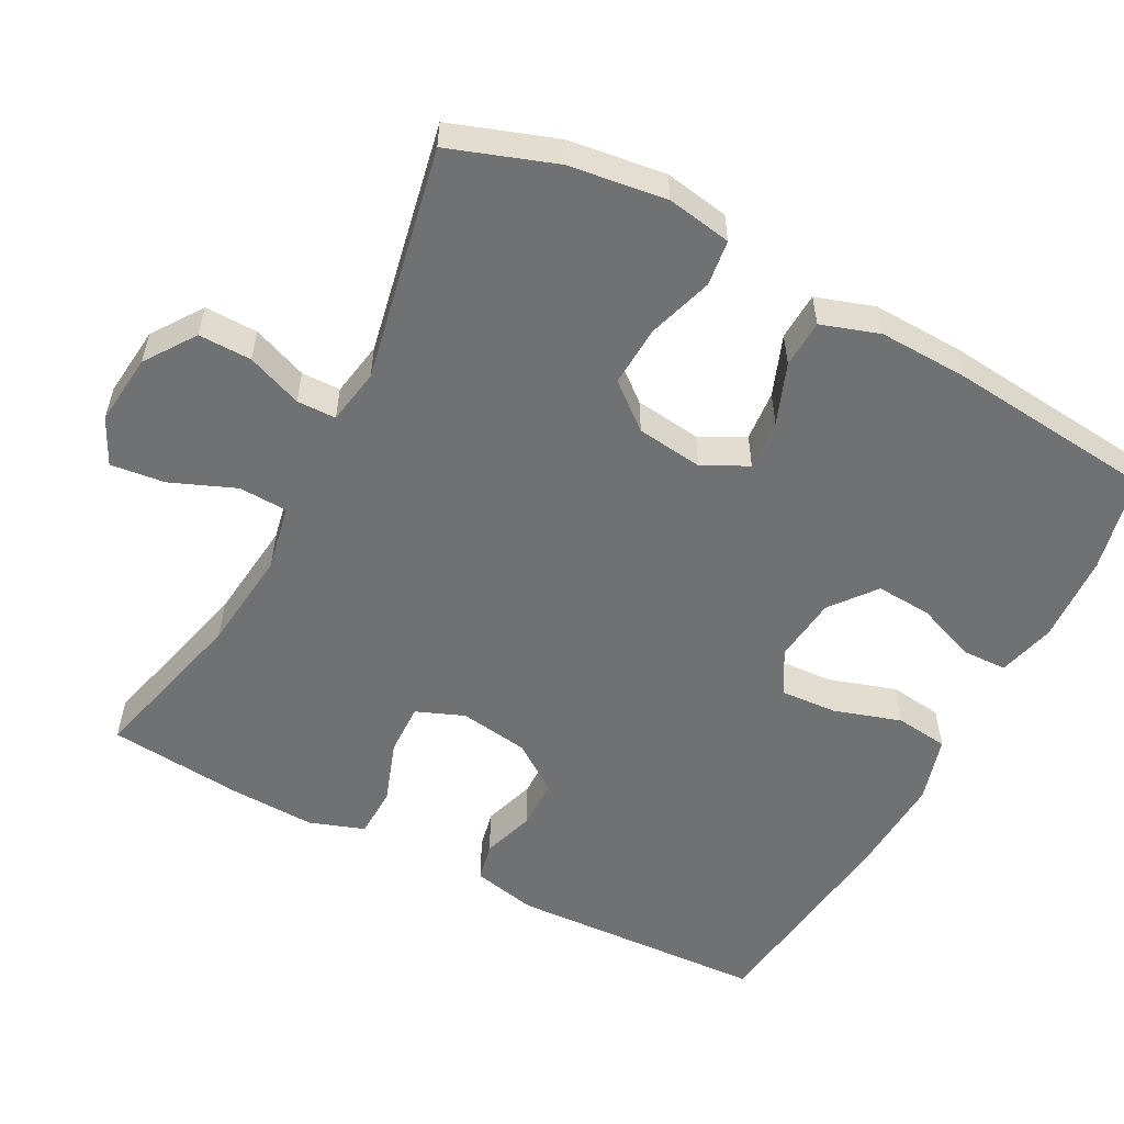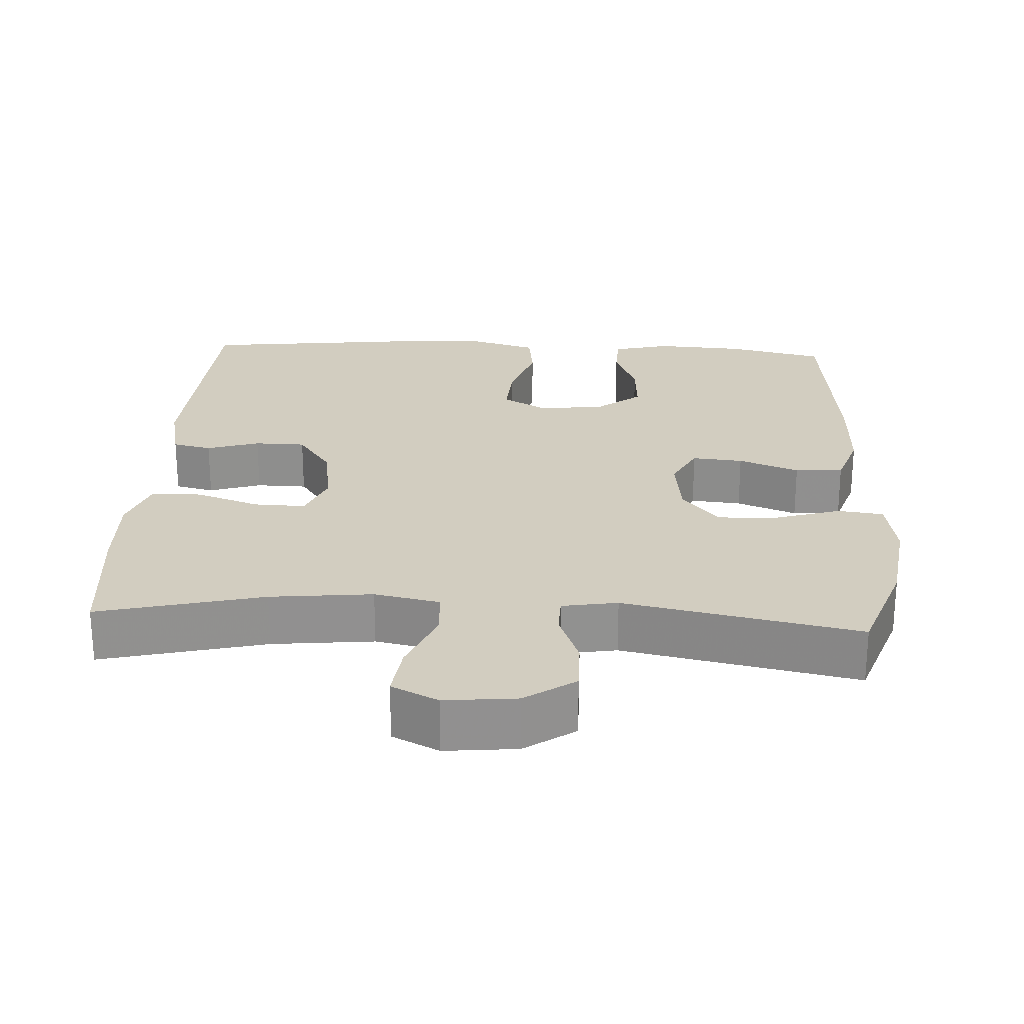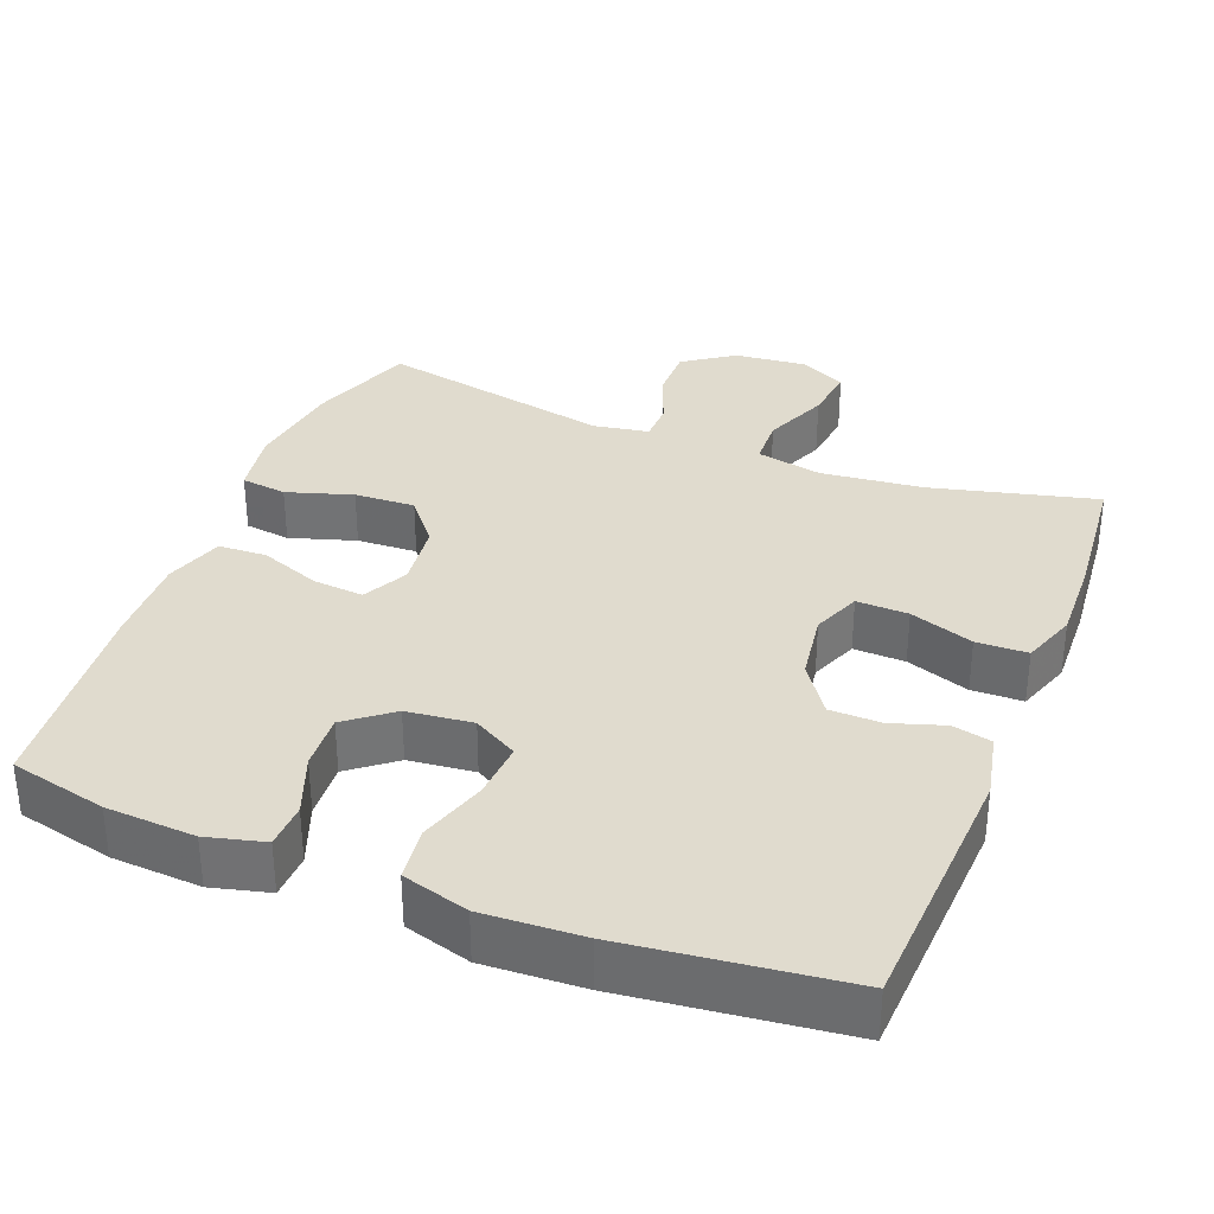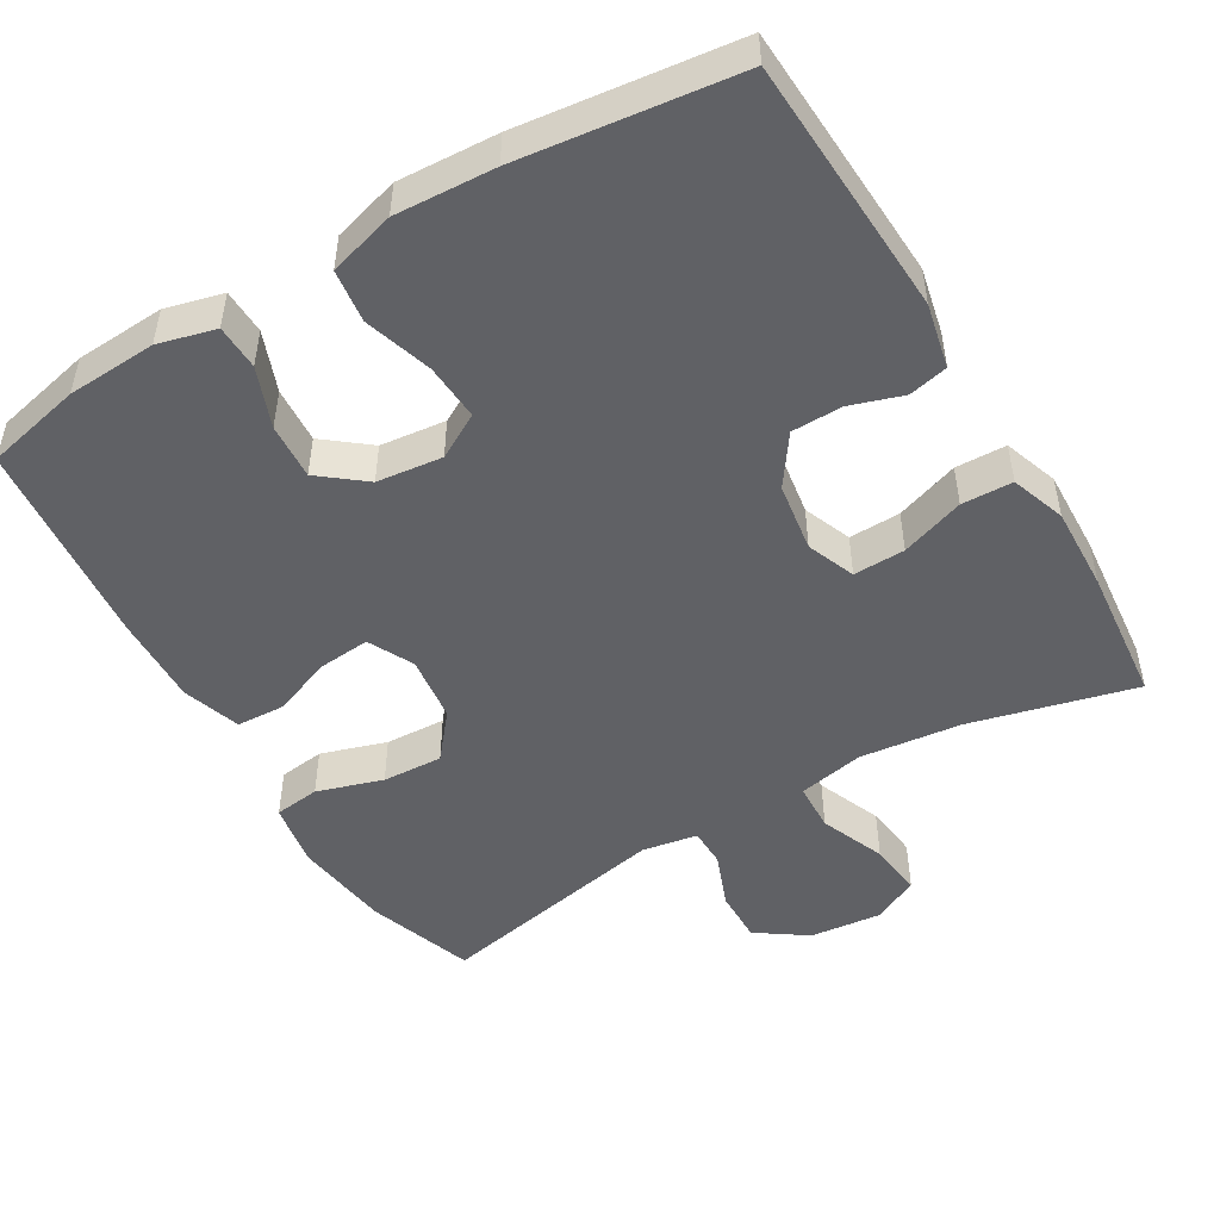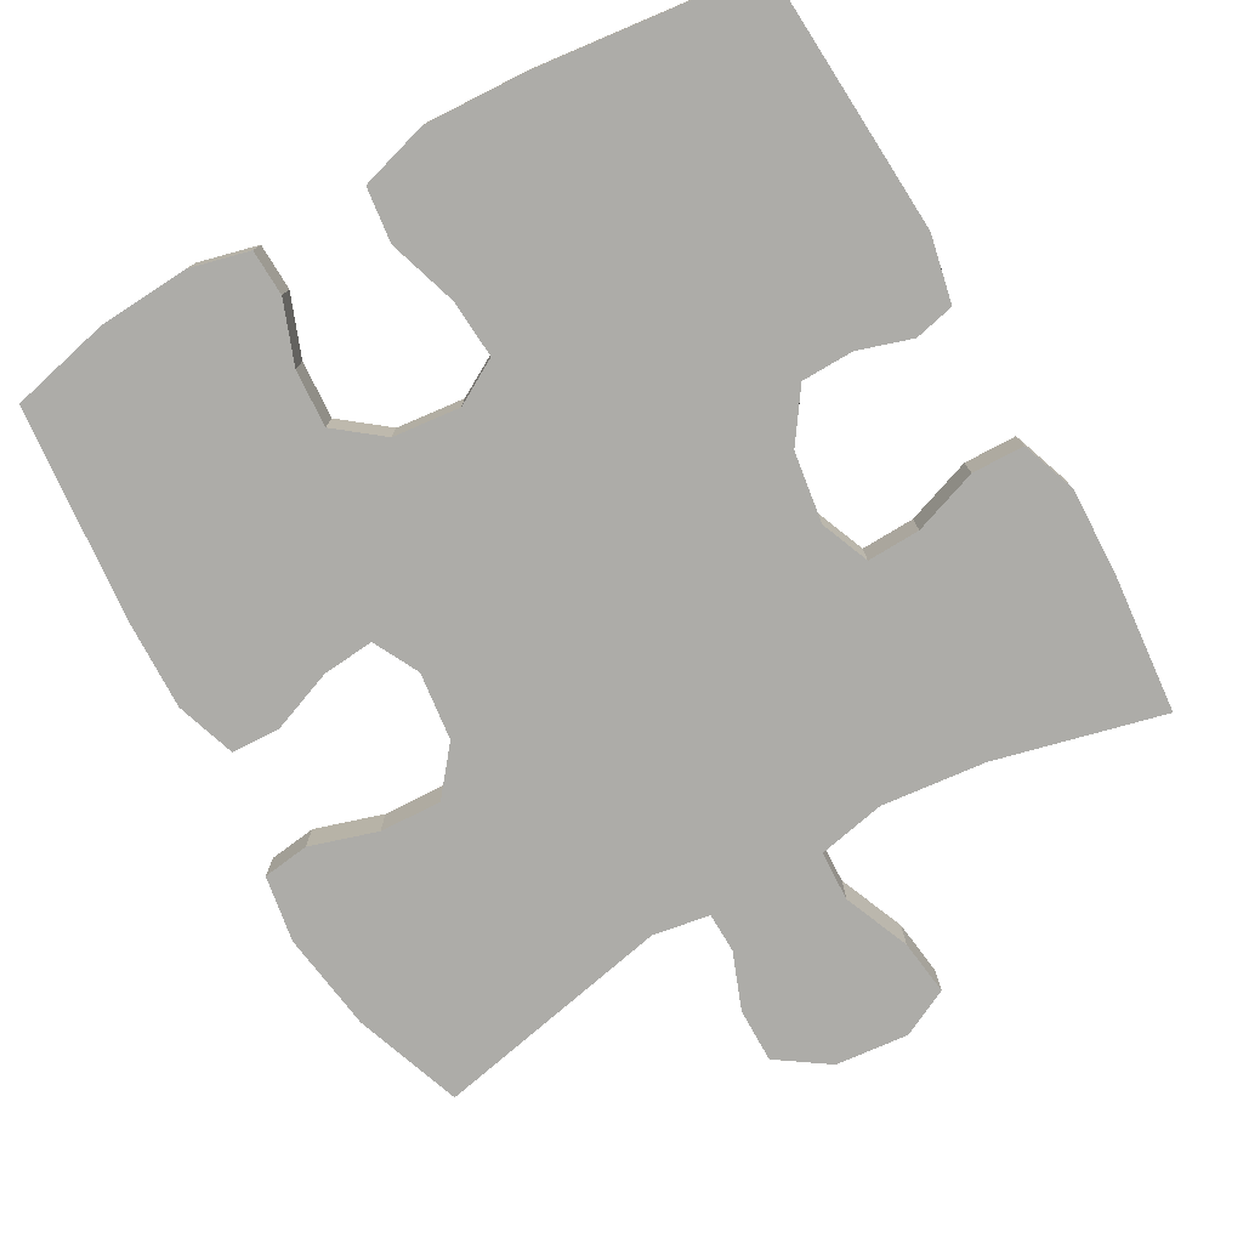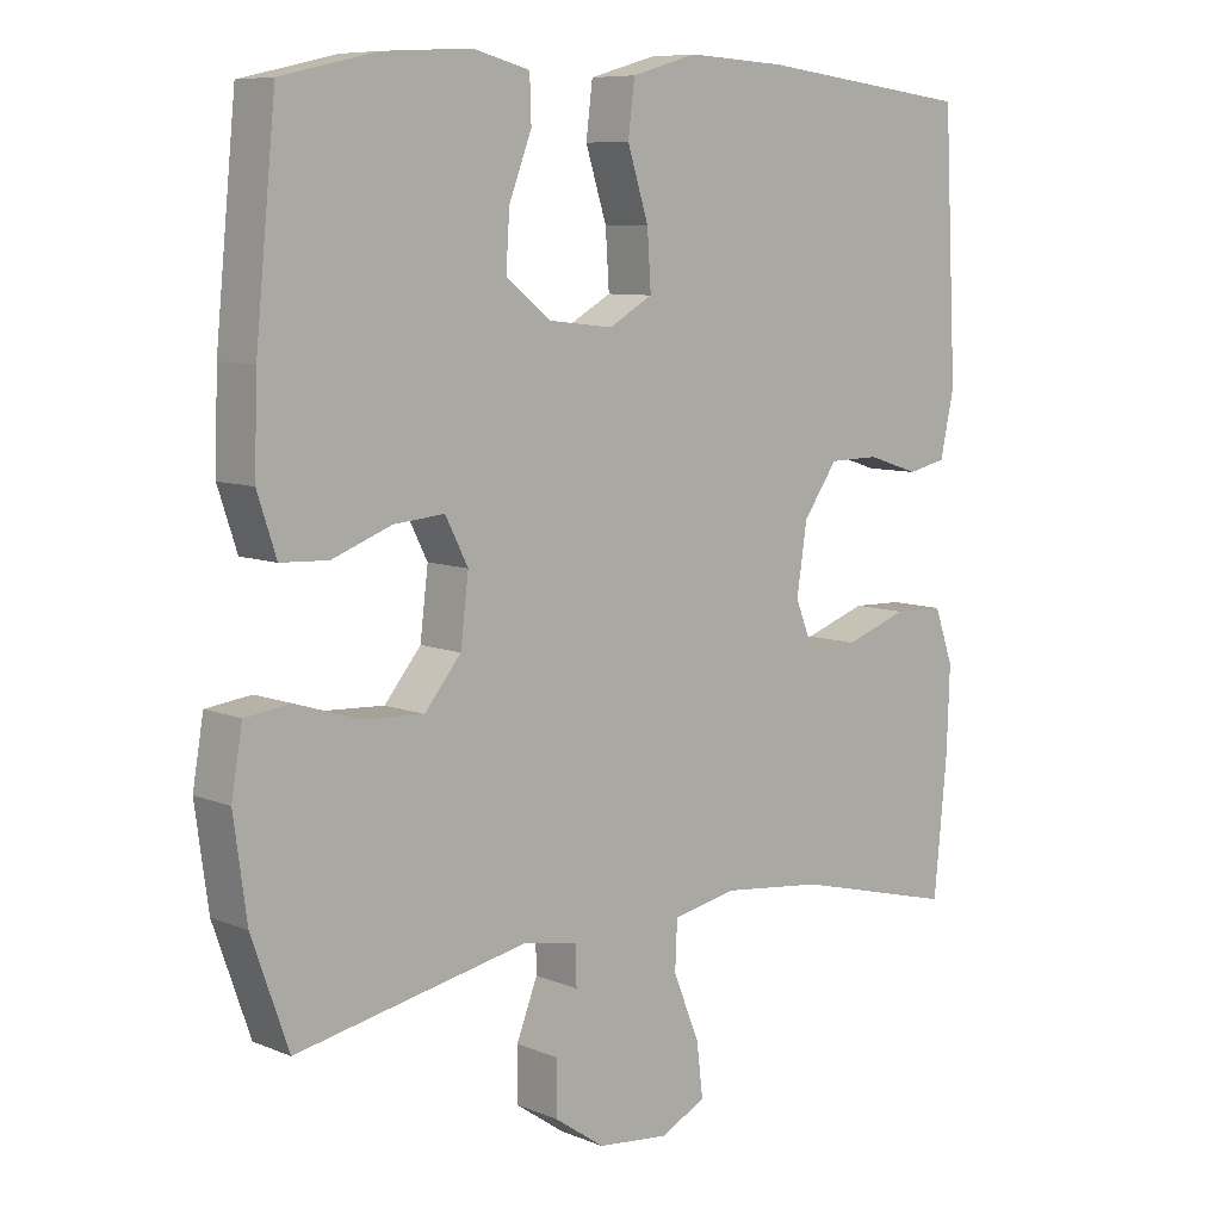
<metadata>
{"format":"obj","ext":"obj","renderer":"f3d","projection":"perspective","resolution":1024,"background":"white","views":[{"elev":-55.1,"azim":-117.9,"up":"+Y"},{"elev":24.5,"azim":-176.8,"up":"+Y"},{"elev":33.7,"azim":21.5,"up":"+Y"},{"elev":-49.2,"azim":30.5,"up":"+Y"},{"elev":-76.7,"azim":29.7,"up":"+Y"},{"elev":8.2,"azim":-41.9,"up":"+Z"}]}
</metadata>
<code>
v 0.5 0.07 0.5
v 0.518 0.07 0.149
v 0.499 0.07 0.061
v 0.446 0.07 0.049
v 0.375 0.07 0.072
v 0.306 0.07 0.071
v 0.259 0.07 0.004
v 0.245 0.07 -0.09
v 0.271 0.07 -0.155
v 0.341 0.07 -0.153
v 0.427 0.07 -0.123
v 0.496 0.07 -0.125
v 0.522 0.07 -0.199
v 0.518 0.07 -0.314
v 0.5 0.07 -0.5
v 0.277 0.07 -0.444
v 0.139 0.07 -0.429
v 0.05 0.07 -0.447
v 0.047 0.07 -0.513
v 0.083 0.07 -0.601
v 0.092 0.07 -0.675
v 0.029 0.07 -0.706
v -0.068 0.07 -0.696
v -0.136 0.07 -0.649
v -0.135 0.07 -0.577
v -0.106 0.07 -0.502
v -0.107 0.07 -0.449
v -0.182 0.07 -0.436
v -0.5 0.07 -0.5
v -0.55 0.07 -0.357
v -0.568 0.07 -0.225
v -0.553 0.07 -0.137
v -0.491 0.07 -0.129
v -0.402 0.07 -0.157
v -0.32 0.07 -0.161
v -0.27 0.07 -0.1
v -0.259 0.07 -0.01
v -0.29 0.07 0.051
v -0.359 0.07 0.045
v -0.441 0.07 0.014
v -0.506 0.07 0.017
v -0.532 0.07 0.096
v -0.528 0.07 0.218
v -0.5 0.07 0.5
v -0.369 0.07 0.53
v -0.248 0.07 0.537
v -0.17 0.07 0.517
v -0.168 0.07 0.456
v -0.199 0.07 0.375
v -0.204 0.07 0.299
v -0.143 0.07 0.251
v -0.054 0.07 0.241
v 0.006 0.07 0.275
v 0.001 0.07 0.352
v -0.028 0.07 0.444
v -0.019 0.07 0.516
v 0.071 0.07 0.542
v 0.206 0.07 0.535
v 0.5 0 0.5
v 0.518 0 0.149
v 0.499 0 0.061
v 0.446 0 0.049
v 0.375 0 0.072
v 0.306 0 0.071
v 0.259 0 0.004
v 0.245 0 -0.09
v 0.271 0 -0.155
v 0.341 0 -0.153
v 0.427 0 -0.123
v 0.496 0 -0.125
v 0.522 0 -0.199
v 0.518 0 -0.314
v 0.5 0 -0.5
v 0.277 0 -0.444
v 0.139 0 -0.429
v 0.05 0 -0.447
v 0.047 0 -0.513
v 0.083 0 -0.601
v 0.092 0 -0.675
v 0.029 0 -0.706
v -0.068 0 -0.696
v -0.136 0 -0.649
v -0.135 0 -0.577
v -0.106 0 -0.502
v -0.107 0 -0.449
v -0.182 0 -0.436
v -0.5 0 -0.5
v -0.55 0 -0.357
v -0.568 0 -0.225
v -0.553 0 -0.137
v -0.491 0 -0.129
v -0.402 0 -0.157
v -0.32 0 -0.161
v -0.27 0 -0.1
v -0.259 0 -0.01
v -0.29 0 0.051
v -0.359 0 0.045
v -0.441 0 0.014
v -0.506 0 0.017
v -0.532 0 0.096
v -0.528 0 0.218
v -0.5 0 0.5
v -0.369 0 0.53
v -0.248 0 0.537
v -0.17 0 0.517
v -0.168 0 0.456
v -0.199 0 0.375
v -0.204 0 0.299
v -0.143 0 0.251
v -0.054 0 0.241
v 0.006 0 0.275
v 0.001 0 0.352
v -0.028 0 0.444
v -0.019 0 0.516
v 0.071 0 0.542
v 0.206 0 0.535
f 3 4 5
f 2 3 5
f 1 2 5
f 58 1 5
f 57 58 5
f 56 57 5
f 55 56 5
f 54 55 5
f 53 54 5 6
f 52 53 6 7
f 51 52 7 8
f 50 51 8 9
f 47 48 49
f 46 47 49
f 45 46 49
f 44 45 49
f 43 44 49
f 42 43 49
f 41 42 49
f 40 41 49
f 39 40 49
f 38 39 49 50
f 37 38 50 9
f 32 33 34
f 31 32 34
f 30 31 34
f 29 30 34
f 28 29 34
f 27 28 34 35
f 24 25 26
f 23 24 26
f 22 23 26
f 21 22 26
f 20 21 26
f 19 20 26
f 18 19 26 27
f 27 35 36
f 18 27 36
f 17 18 36
f 14 15 16
f 13 14 16
f 12 13 16
f 11 12 16
f 10 11 16
f 9 10 16 17
f 9 17 36 37
f 63 62 61
f 63 61 60
f 63 60 59
f 63 59 116
f 63 116 115
f 63 115 114
f 63 114 113
f 63 113 112
f 64 63 112 111
f 65 64 111 110
f 66 65 110 109
f 67 66 109 108
f 107 106 105
f 107 105 104
f 107 104 103
f 107 103 102
f 107 102 101
f 107 101 100
f 107 100 99
f 107 99 98
f 107 98 97
f 108 107 97 96
f 67 108 96 95
f 92 91 90
f 92 90 89
f 92 89 88
f 92 88 87
f 92 87 86
f 93 92 86 85
f 84 83 82
f 84 82 81
f 84 81 80
f 84 80 79
f 84 79 78
f 84 78 77
f 85 84 77 76
f 94 93 85
f 94 85 76
f 94 76 75
f 74 73 72
f 74 72 71
f 74 71 70
f 74 70 69
f 74 69 68
f 75 74 68 67
f 95 94 75 67
f 1 59 60 2
f 2 60 61 3
f 3 61 62 4
f 4 62 63 5
f 5 63 64 6
f 6 64 65 7
f 7 65 66 8
f 8 66 67 9
f 9 67 68 10
f 10 68 69 11
f 11 69 70 12
f 12 70 71 13
f 13 71 72 14
f 14 72 73 15
f 15 73 74 16
f 16 74 75 17
f 17 75 76 18
f 18 76 77 19
f 19 77 78 20
f 20 78 79 21
f 21 79 80 22
f 22 80 81 23
f 23 81 82 24
f 24 82 83 25
f 25 83 84 26
f 26 84 85 27
f 27 85 86 28
f 28 86 87 29
f 29 87 88 30
f 30 88 89 31
f 31 89 90 32
f 32 90 91 33
f 33 91 92 34
f 34 92 93 35
f 35 93 94 36
f 36 94 95 37
f 37 95 96 38
f 38 96 97 39
f 39 97 98 40
f 40 98 99 41
f 41 99 100 42
f 42 100 101 43
f 43 101 102 44
f 44 102 103 45
f 45 103 104 46
f 46 104 105 47
f 47 105 106 48
f 48 106 107 49
f 49 107 108 50
f 50 108 109 51
f 51 109 110 52
f 52 110 111 53
f 53 111 112 54
f 54 112 113 55
f 55 113 114 56
f 56 114 115 57
f 57 115 116 58
f 58 116 59 1

</code>
